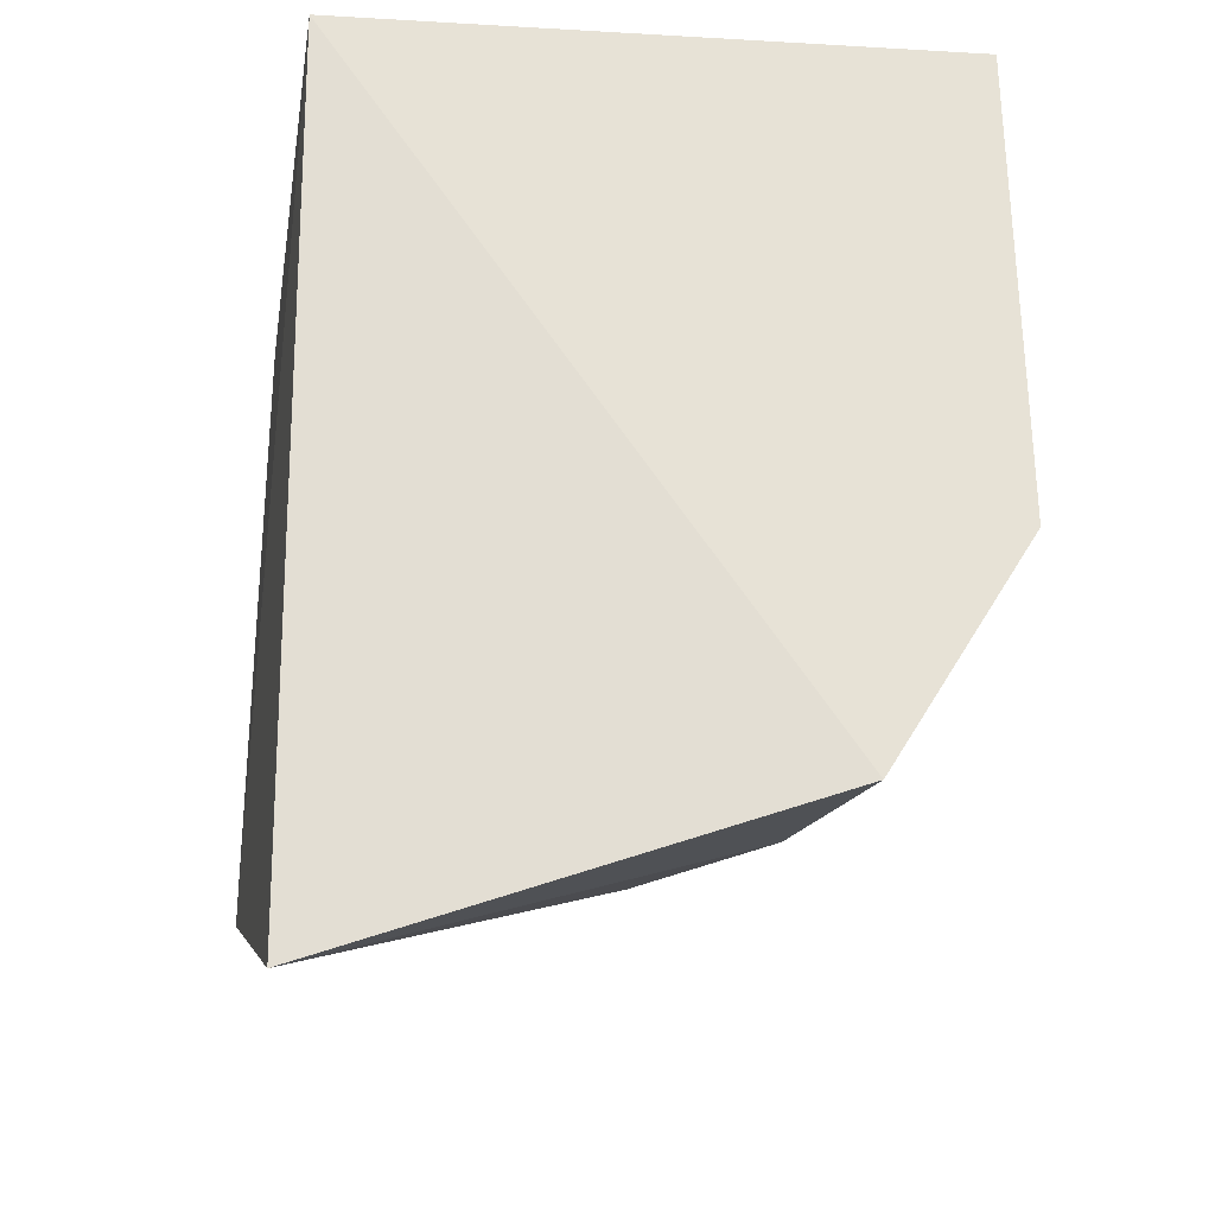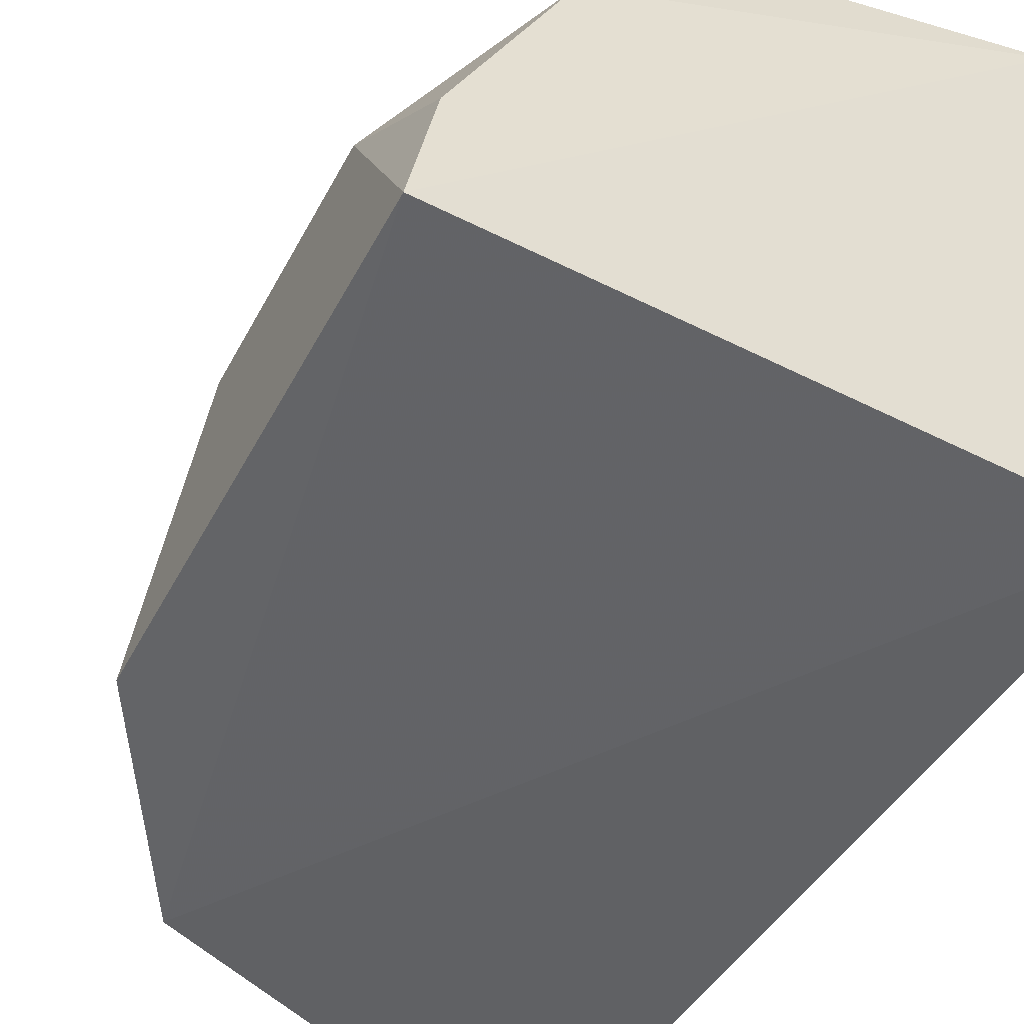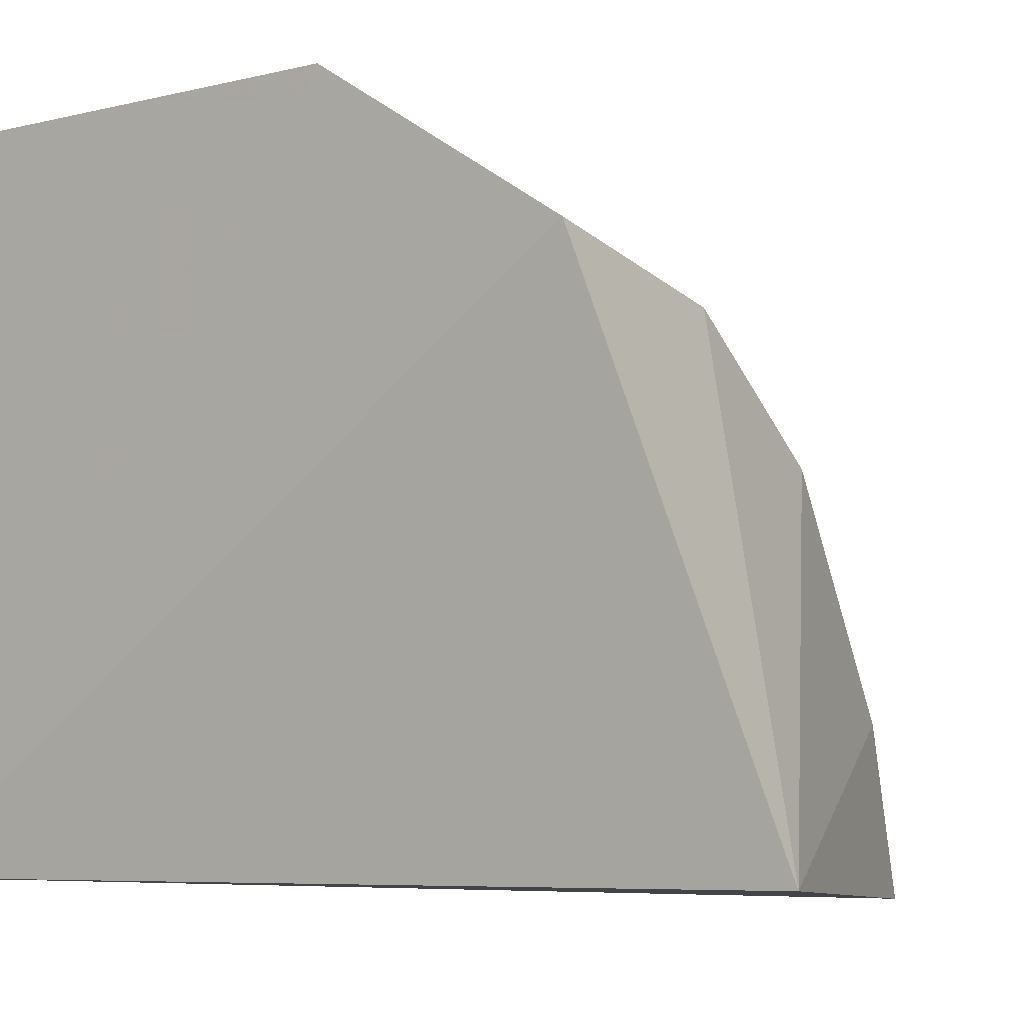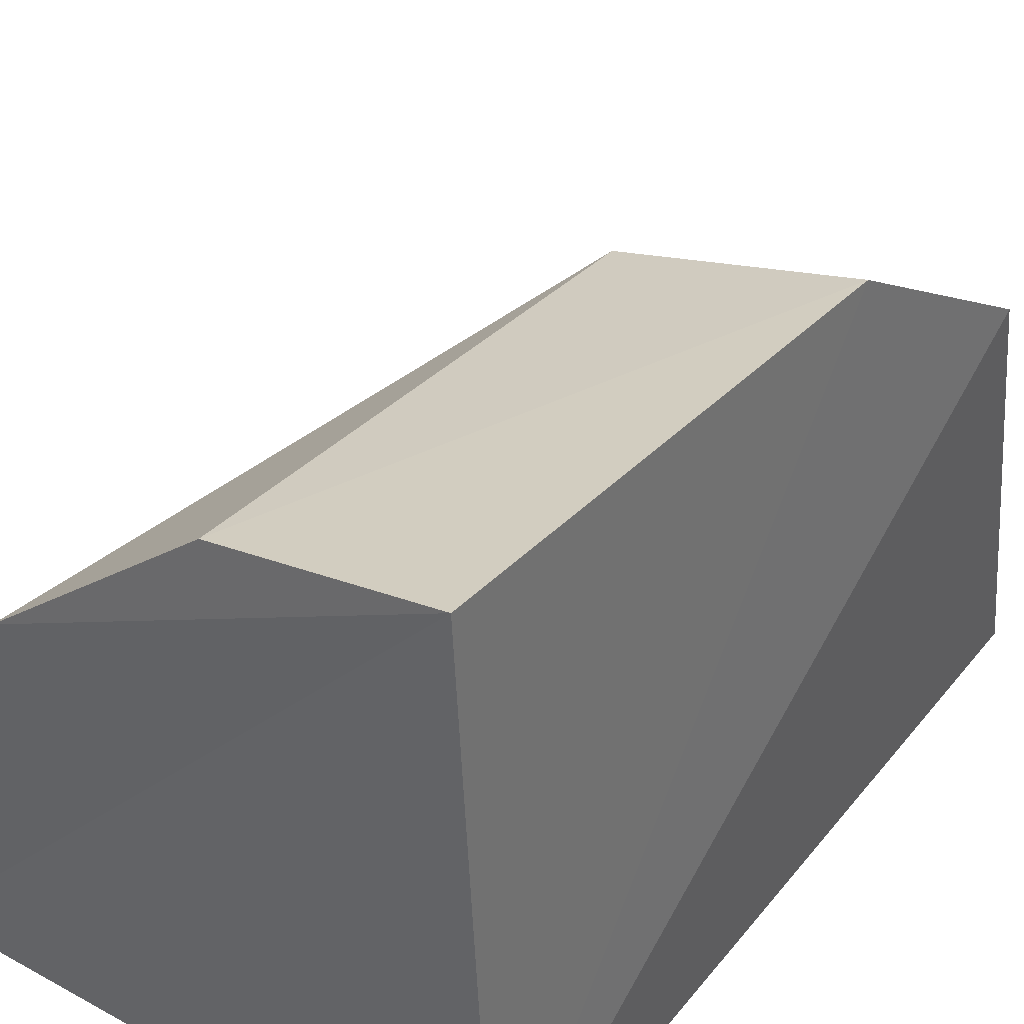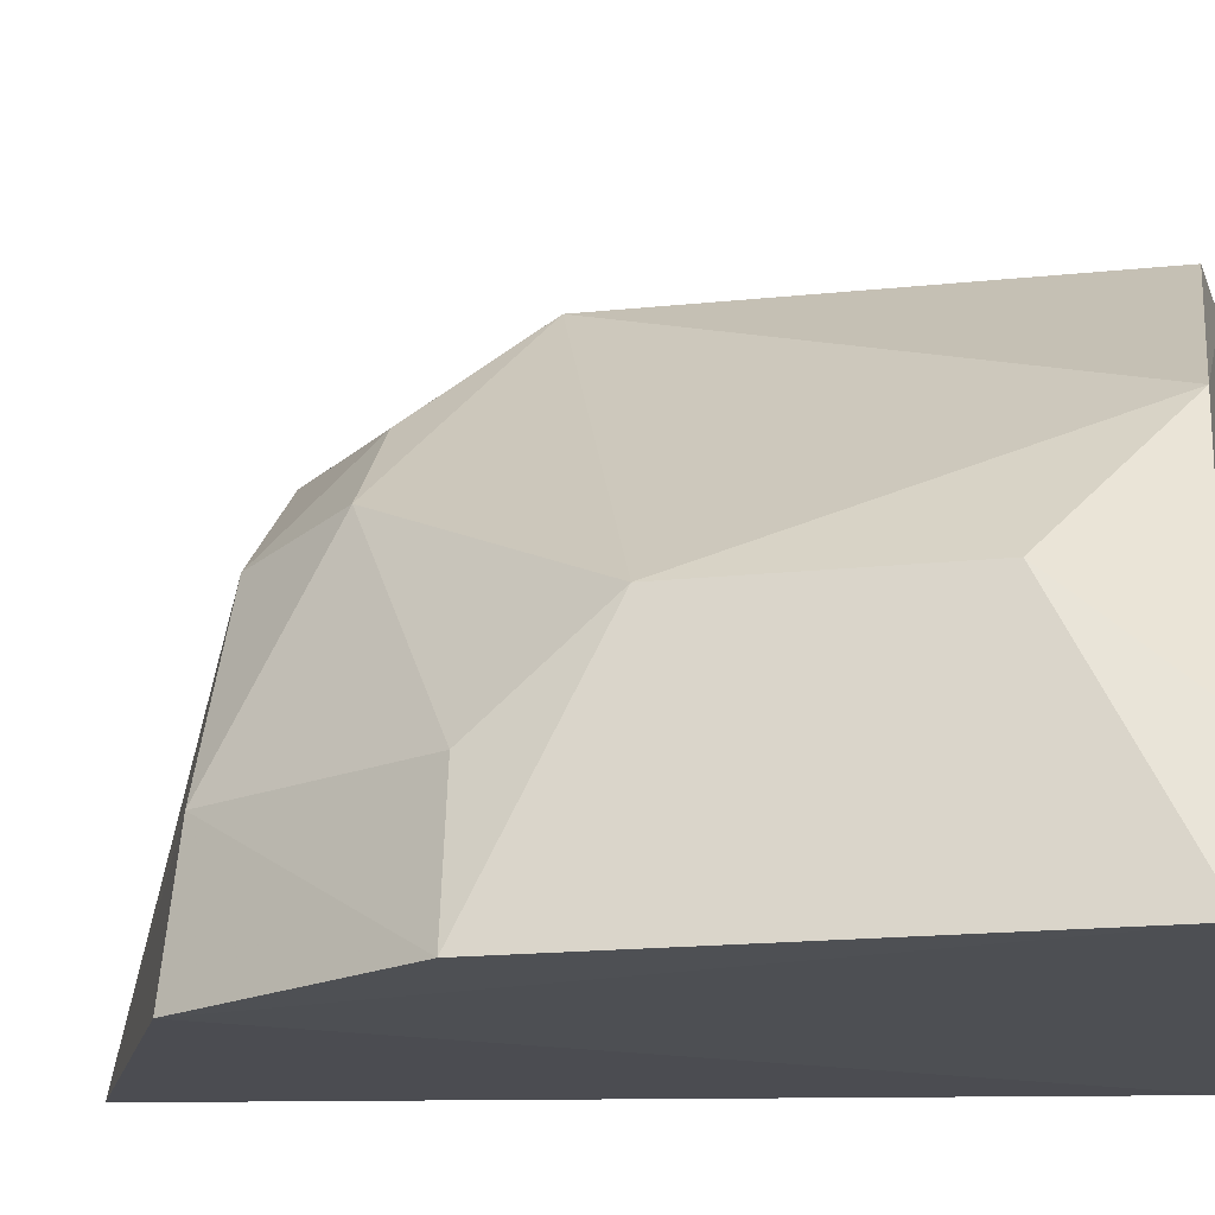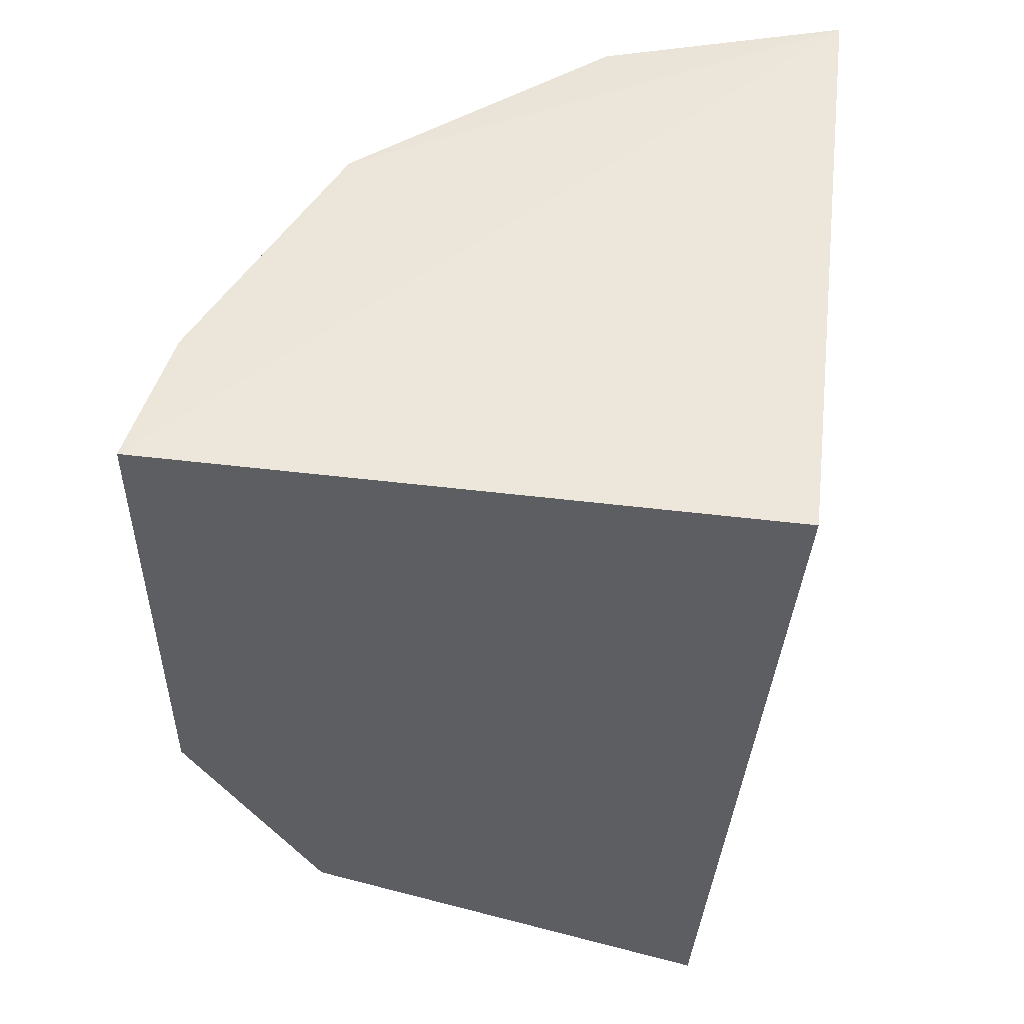
<metadata>
{"format":"obj","ext":"obj","renderer":"f3d","projection":"perspective","resolution":1024,"background":"white","views":[{"elev":-26.1,"azim":-98.1,"up":"+Y"},{"elev":-51.2,"azim":152.4,"up":"+Z"},{"elev":-4.6,"azim":-51.4,"up":"+Z"},{"elev":36.8,"azim":-142.0,"up":"+Z"},{"elev":-19.0,"azim":100.8,"up":"+Z"},{"elev":51.3,"azim":-172.7,"up":"+Y"}]}
</metadata>
<code>
v 0.2392 0.2156 -0.6733
v 0.3034 0.1752 -0.7174
v 0.3045 0.2144 -0.7429
v 0.2383 0.2121 -0.7413
v 0.2449 0.1194 -0.7398
v 0.2897 0.2143 -0.7004
v 0.2623 0.1396 -0.6926
v 0.2392 0.1368 -0.6886
v 0.2901 0.1384 -0.7429
v 0.3034 0.2015 -0.7174
v 0.3019 0.2143 -0.728
v 0.2645 0.1624 -0.6796
v 0.2392 0.1624 -0.6728
v 0.3045 0.1625 -0.7429
v 0.2772 0.1396 -0.7051
v 0.2645 0.2143 -0.6796
v 0.2886 0.1397 -0.7274
v 0.2739 0.1505 -0.6926
v 0.3019 0.1625 -0.728
v 0.285 0.1506 -0.7031
f 1 3 4
f 8 4 5
f 8 5 7
f 9 5 4
f 9 4 3
f 10 6 2
f 11 3 1
f 11 1 6
f 11 10 3
f 11 6 10
f 12 2 6
f 13 1 4
f 13 4 8
f 13 8 7
f 13 7 12
f 14 9 3
f 14 10 2
f 14 3 10
f 15 7 5
f 16 12 6
f 16 6 1
f 16 13 12
f 16 1 13
f 17 9 14
f 17 15 5
f 17 5 9
f 18 12 7
f 18 7 15
f 19 17 14
f 19 14 2
f 20 18 15
f 20 2 12
f 20 12 18
f 20 19 2
f 20 15 17
f 20 17 19

</code>
